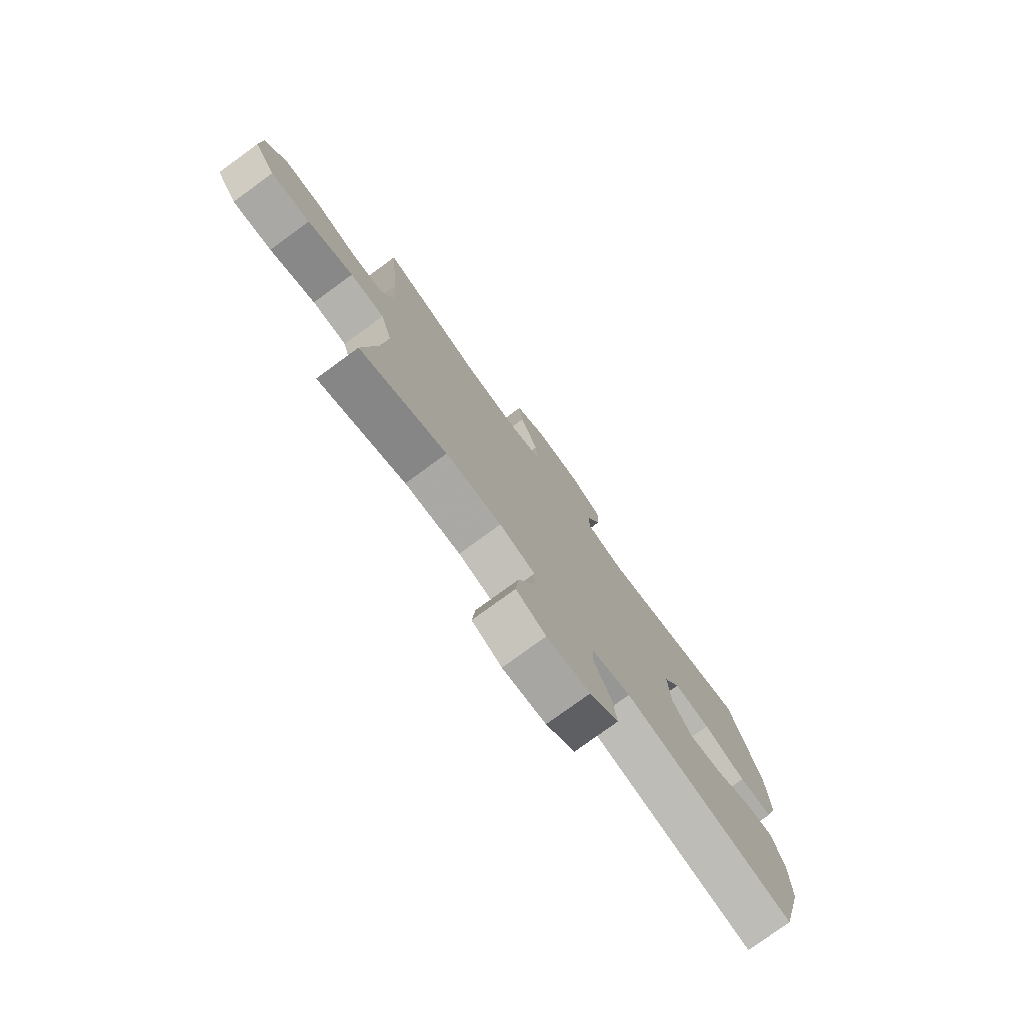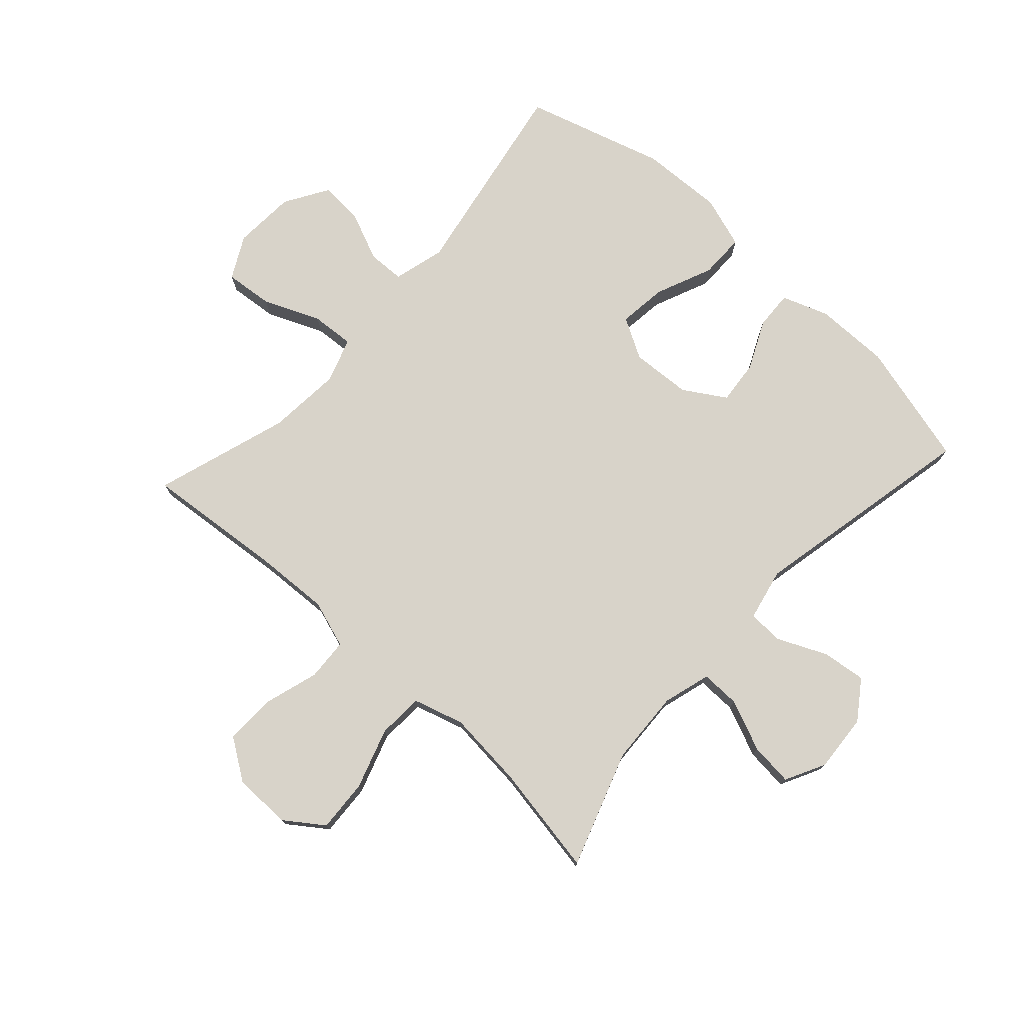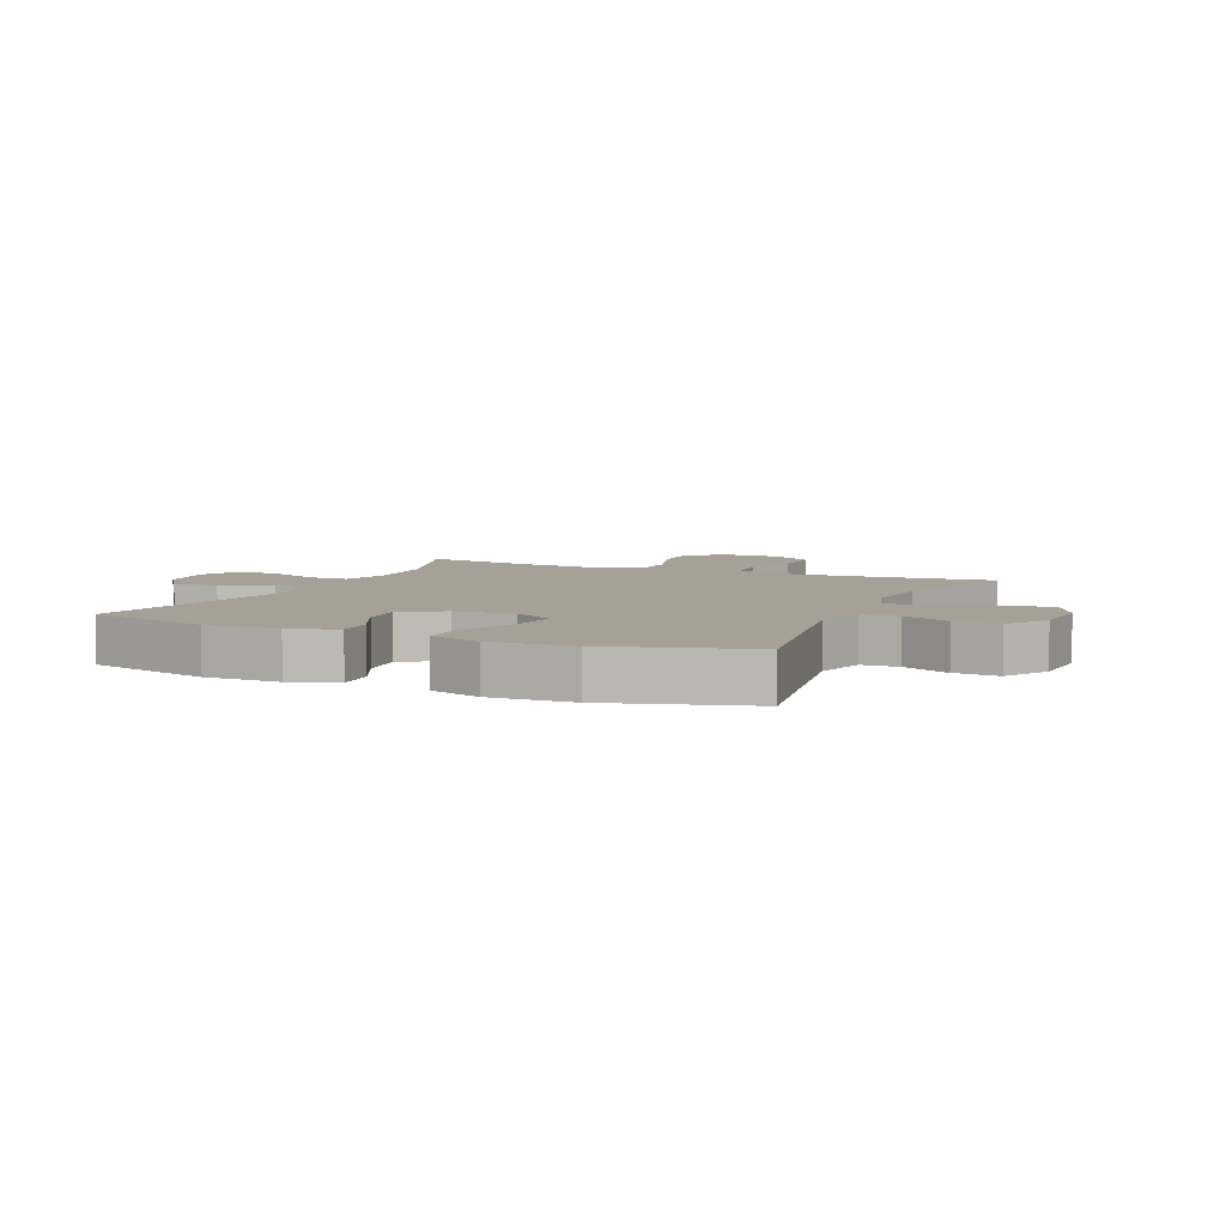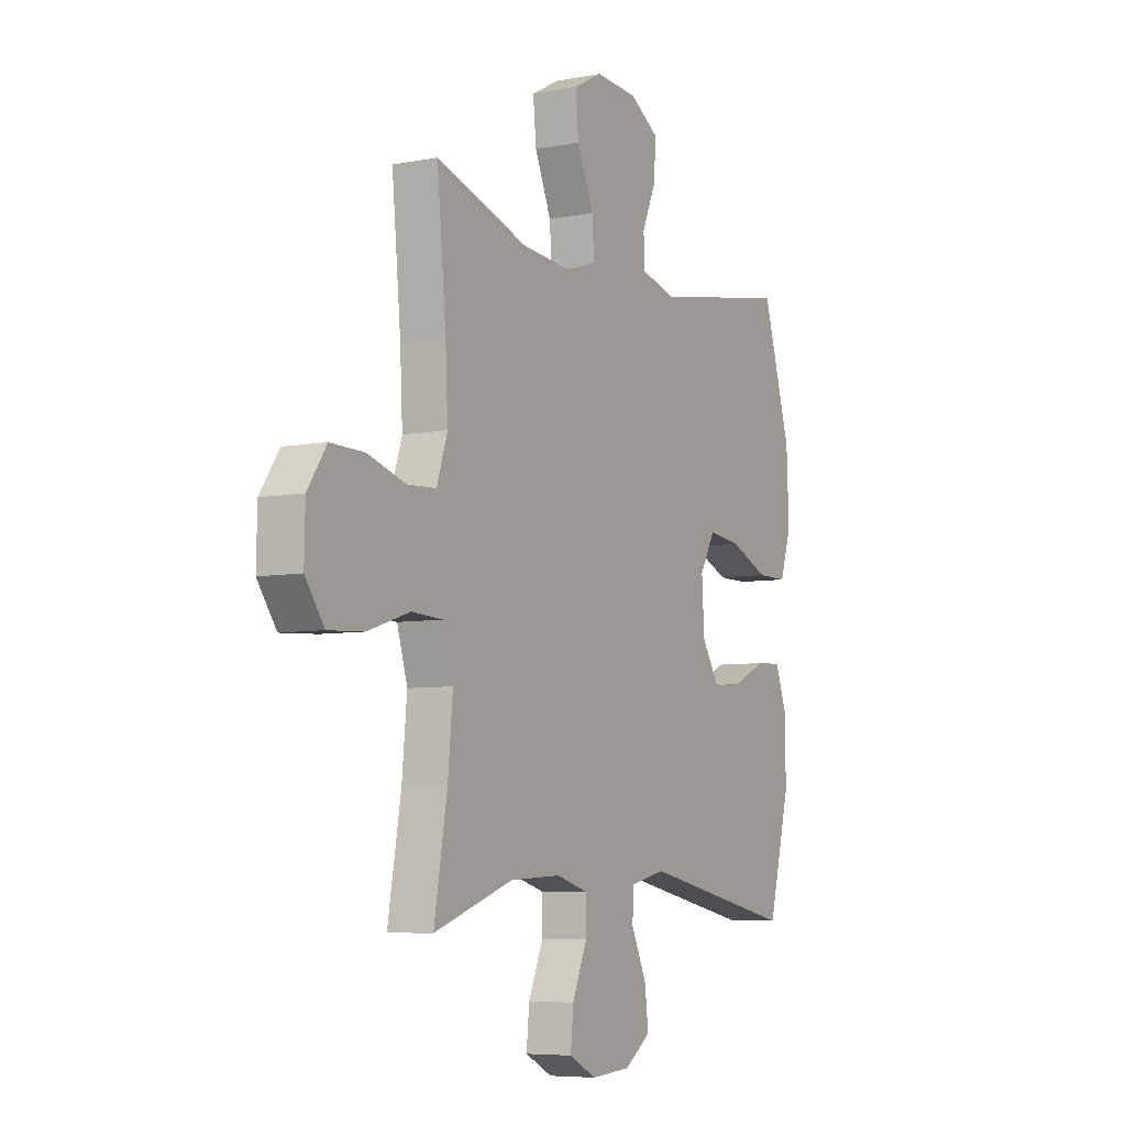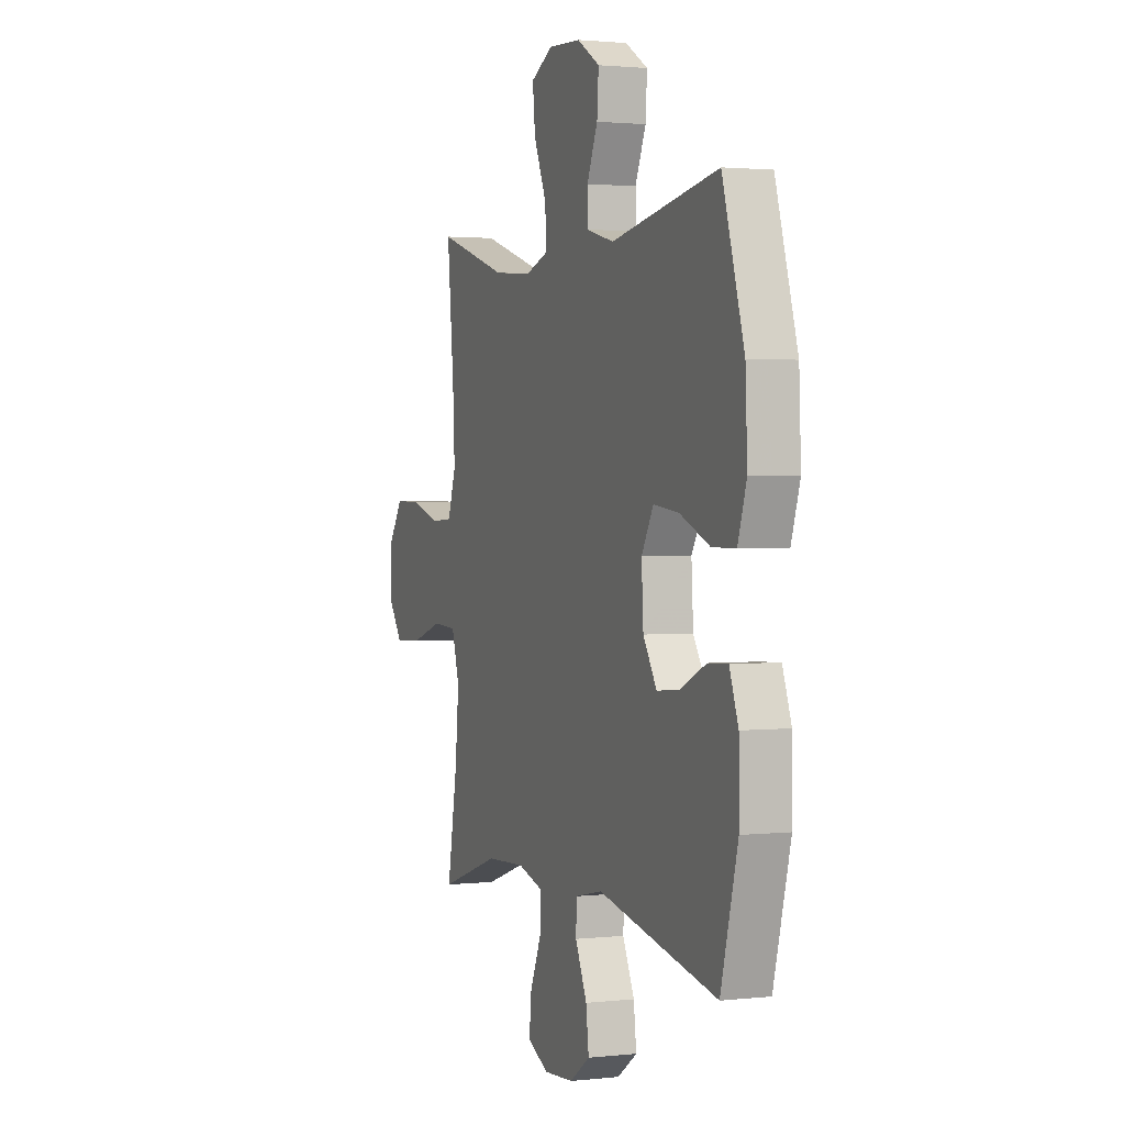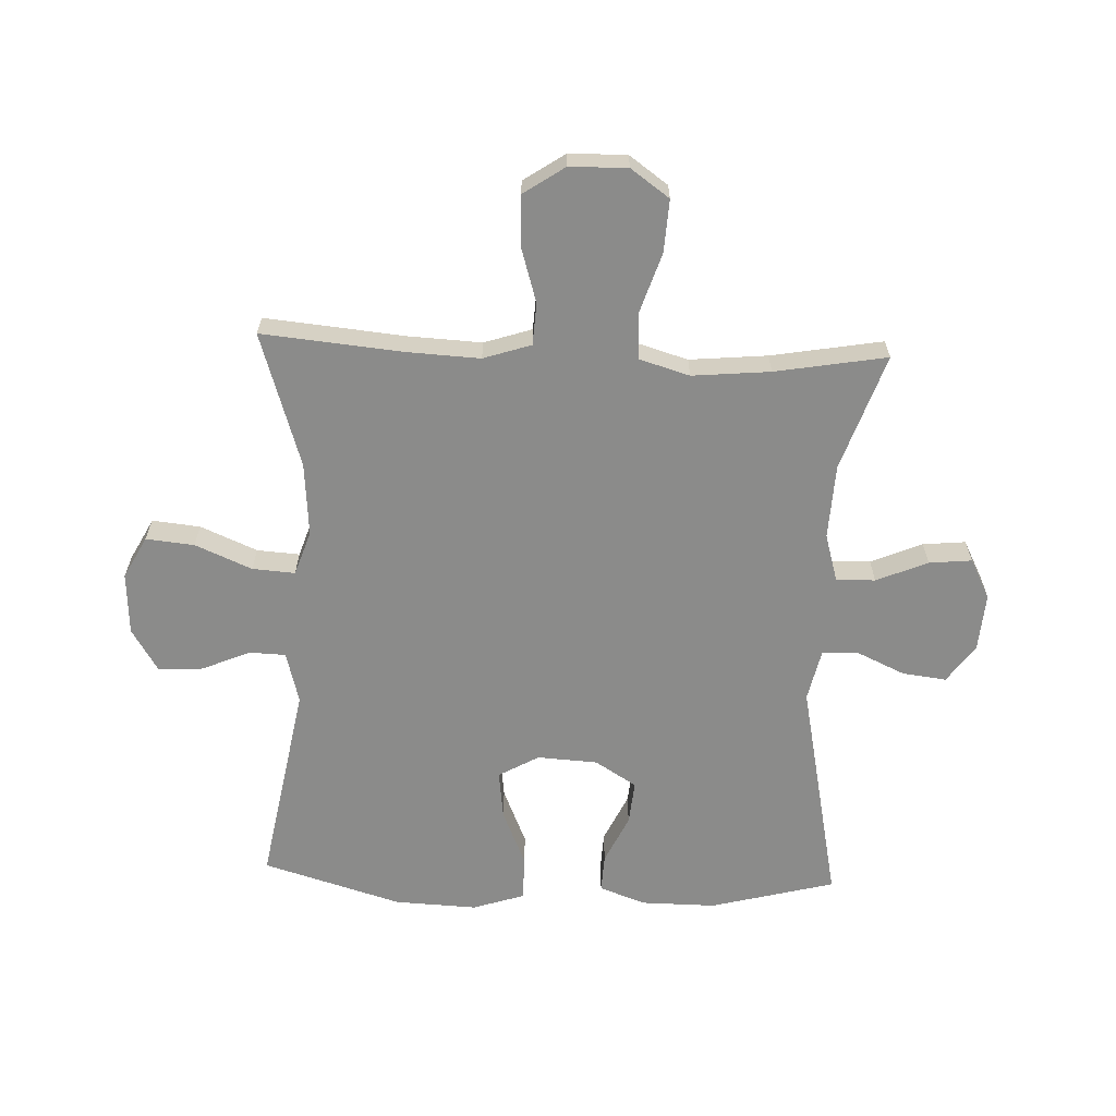
<metadata>
{"format":"obj","ext":"obj","renderer":"f3d","projection":"perspective","resolution":1024,"background":"white","views":[{"elev":-77.3,"azim":126.1,"up":"+Z"},{"elev":76.0,"azim":132.4,"up":"+Y"},{"elev":6.0,"azim":-66.0,"up":"+Y"},{"elev":-6.5,"azim":119.6,"up":"+Z"},{"elev":1.8,"azim":-111.4,"up":"+Z"},{"elev":-63.7,"azim":87.7,"up":"+Y"}]}
</metadata>
<code>
v -0.5 0.07 -0.5
v -0.554 0.07 -0.293
v -0.553 0.07 -0.169
v -0.525 0.07 -0.092
v -0.462 0.07 -0.095
v -0.381 0.07 -0.133
v -0.308 0.07 -0.14
v -0.265 0.07 -0.071
v -0.259 0.07 0.029
v -0.297 0.07 0.096
v -0.378 0.07 0.086
v -0.472 0.07 0.046
v -0.547 0.07 0.046
v -0.575 0.07 0.132
v -0.569 0.07 0.269
v -0.5 0.07 0.5
v -0.161 0.07 0.439
v -0.075 0.07 0.462
v -0.073 0.07 0.523
v -0.107 0.07 0.602
v -0.112 0.07 0.676
v -0.04 0.07 0.72
v 0.063 0.07 0.726
v 0.133 0.07 0.689
v 0.125 0.07 0.609
v 0.085 0.07 0.515
v 0.08 0.07 0.444
v 0.154 0.07 0.419
v 0.276 0.07 0.429
v 0.5 0.07 0.5
v 0.478 0.07 0.266
v 0.472 0.07 0.145
v 0.498 0.07 0.066
v 0.568 0.07 0.062
v 0.66 0.07 0.09
v 0.743 0.07 0.092
v 0.789 0.07 0.024
v 0.791 0.07 -0.072
v 0.745 0.07 -0.136
v 0.658 0.07 -0.131
v 0.557 0.07 -0.098
v 0.481 0.07 -0.102
v 0.456 0.07 -0.186
v 0.468 0.07 -0.315
v 0.5 0.07 -0.5
v 0.307 0.07 -0.434
v 0.183 0.07 -0.428
v 0.104 0.07 -0.451
v 0.105 0.07 -0.516
v 0.141 0.07 -0.601
v 0.148 0.07 -0.672
v 0.082 0.07 -0.706
v -0.014 0.07 -0.699
v -0.078 0.07 -0.654
v -0.069 0.07 -0.581
v -0.032 0.07 -0.5
v -0.034 0.07 -0.441
v -0.121 0.07 -0.422
v -0.5 0 -0.5
v -0.554 0 -0.293
v -0.553 0 -0.169
v -0.525 0 -0.092
v -0.462 0 -0.095
v -0.381 0 -0.133
v -0.308 0 -0.14
v -0.265 0 -0.071
v -0.259 0 0.029
v -0.297 0 0.096
v -0.378 0 0.086
v -0.472 0 0.046
v -0.547 0 0.046
v -0.575 0 0.132
v -0.569 0 0.269
v -0.5 0 0.5
v -0.161 0 0.439
v -0.075 0 0.462
v -0.073 0 0.523
v -0.107 0 0.602
v -0.112 0 0.676
v -0.04 0 0.72
v 0.063 0 0.726
v 0.133 0 0.689
v 0.125 0 0.609
v 0.085 0 0.515
v 0.08 0 0.444
v 0.154 0 0.419
v 0.276 0 0.429
v 0.5 0 0.5
v 0.478 0 0.266
v 0.472 0 0.145
v 0.498 0 0.066
v 0.568 0 0.062
v 0.66 0 0.09
v 0.743 0 0.092
v 0.789 0 0.024
v 0.791 0 -0.072
v 0.745 0 -0.136
v 0.658 0 -0.131
v 0.557 0 -0.098
v 0.481 0 -0.102
v 0.456 0 -0.186
v 0.468 0 -0.315
v 0.5 0 -0.5
v 0.307 0 -0.434
v 0.183 0 -0.428
v 0.104 0 -0.451
v 0.105 0 -0.516
v 0.141 0 -0.601
v 0.148 0 -0.672
v 0.082 0 -0.706
v -0.014 0 -0.699
v -0.078 0 -0.654
v -0.069 0 -0.581
v -0.032 0 -0.5
v -0.034 0 -0.441
v -0.121 0 -0.422
f 53 54 55 56
f 53 56 57
f 52 53 57
f 49 50 51 52
f 48 49 52 57
f 47 48 57 58
f 44 45 46
f 43 44 46 47
f 42 43 47 58
f 38 39 40 41
f 38 41 42
f 37 38 42
f 34 35 36 37
f 33 34 37 42
f 32 33 42 58
f 29 30 31
f 28 29 31 32
f 27 28 32 58
f 23 24 25 26
f 19 20 21 22
f 18 19 22 23
f 14 15 16 17
f 14 17 18
f 11 12 13 14
f 10 11 14 18
f 9 10 18
f 8 9 18 23
f 3 4 5 6
f 3 6 7
f 2 3 7
f 1 2 7
f 58 1 7 8
f 26 27 58
f 8 23 26 58
f 114 113 112 111
f 115 114 111
f 115 111 110
f 110 109 108 107
f 115 110 107 106
f 116 115 106 105
f 104 103 102
f 105 104 102 101
f 116 105 101 100
f 99 98 97 96
f 100 99 96
f 100 96 95
f 95 94 93 92
f 100 95 92 91
f 116 100 91 90
f 89 88 87
f 90 89 87 86
f 116 90 86 85
f 84 83 82 81
f 80 79 78 77
f 81 80 77 76
f 75 74 73 72
f 76 75 72
f 72 71 70 69
f 76 72 69 68
f 76 68 67
f 81 76 67 66
f 64 63 62 61
f 65 64 61
f 65 61 60
f 65 60 59
f 66 65 59 116
f 116 85 84
f 116 84 81 66
f 1 59 60 2
f 2 60 61 3
f 3 61 62 4
f 4 62 63 5
f 5 63 64 6
f 6 64 65 7
f 7 65 66 8
f 8 66 67 9
f 9 67 68 10
f 10 68 69 11
f 11 69 70 12
f 12 70 71 13
f 13 71 72 14
f 14 72 73 15
f 15 73 74 16
f 16 74 75 17
f 17 75 76 18
f 18 76 77 19
f 19 77 78 20
f 20 78 79 21
f 21 79 80 22
f 22 80 81 23
f 23 81 82 24
f 24 82 83 25
f 25 83 84 26
f 26 84 85 27
f 27 85 86 28
f 28 86 87 29
f 29 87 88 30
f 30 88 89 31
f 31 89 90 32
f 32 90 91 33
f 33 91 92 34
f 34 92 93 35
f 35 93 94 36
f 36 94 95 37
f 37 95 96 38
f 38 96 97 39
f 39 97 98 40
f 40 98 99 41
f 41 99 100 42
f 42 100 101 43
f 43 101 102 44
f 44 102 103 45
f 45 103 104 46
f 46 104 105 47
f 47 105 106 48
f 48 106 107 49
f 49 107 108 50
f 50 108 109 51
f 51 109 110 52
f 52 110 111 53
f 53 111 112 54
f 54 112 113 55
f 55 113 114 56
f 56 114 115 57
f 57 115 116 58
f 58 116 59 1

</code>
